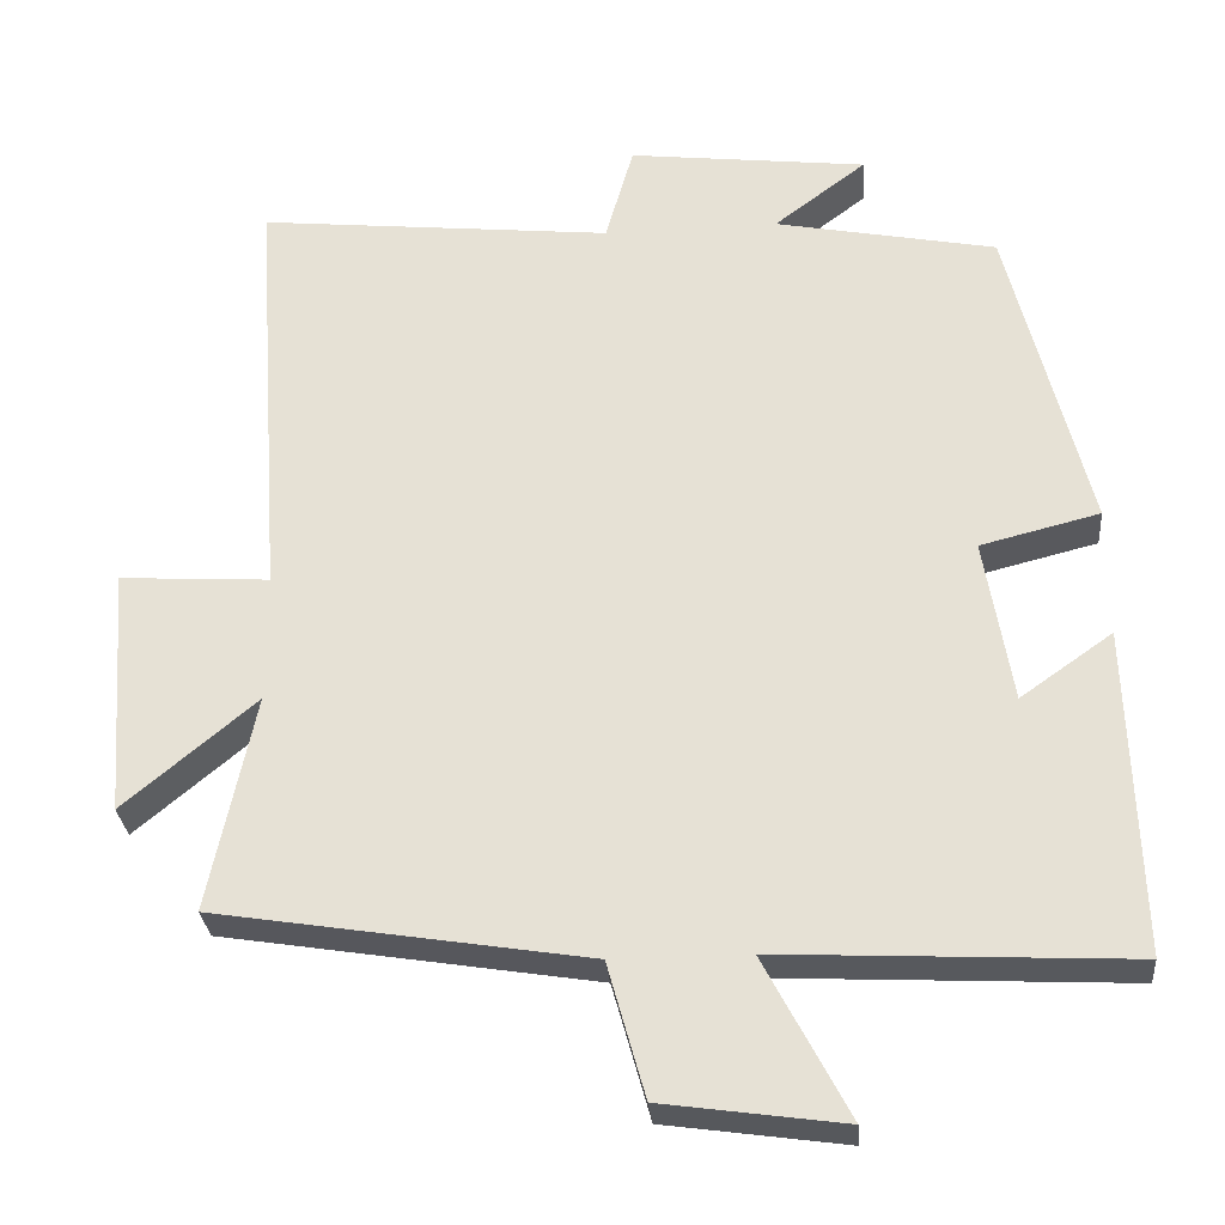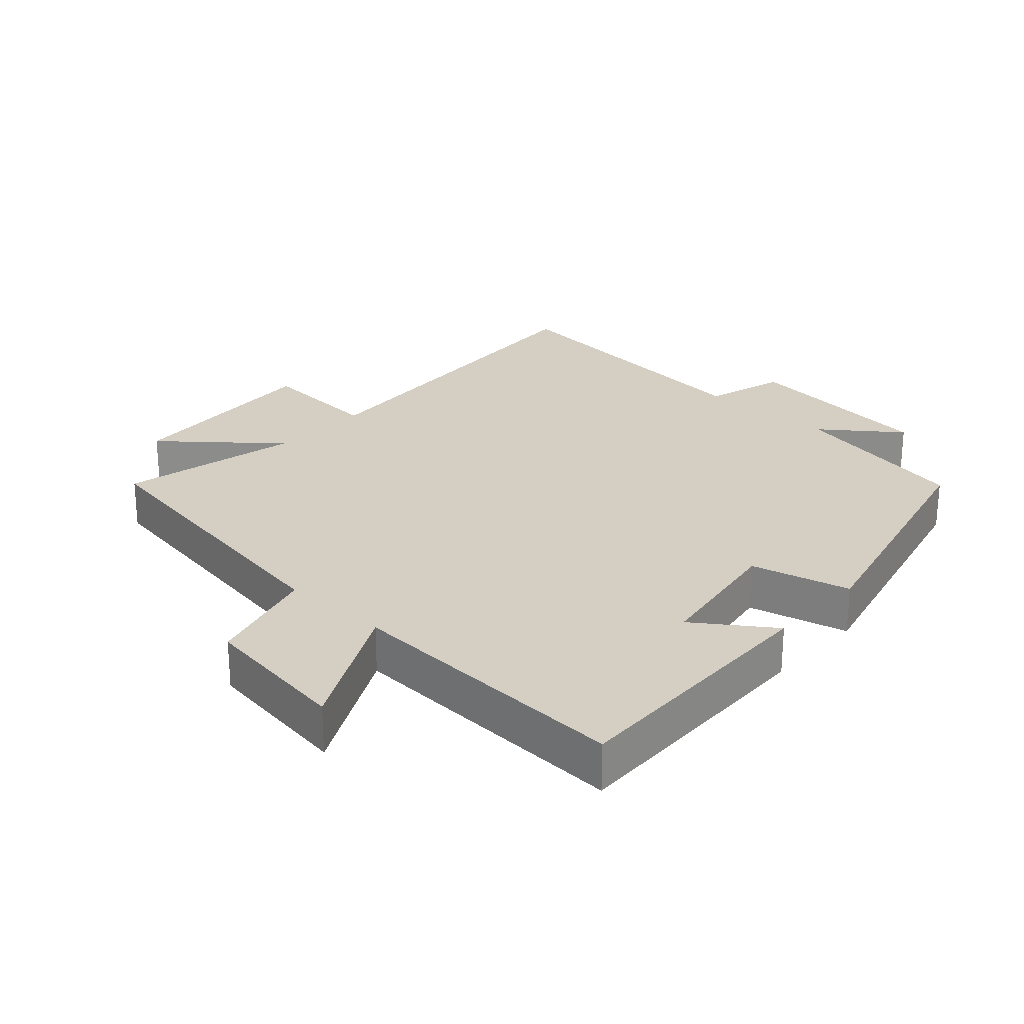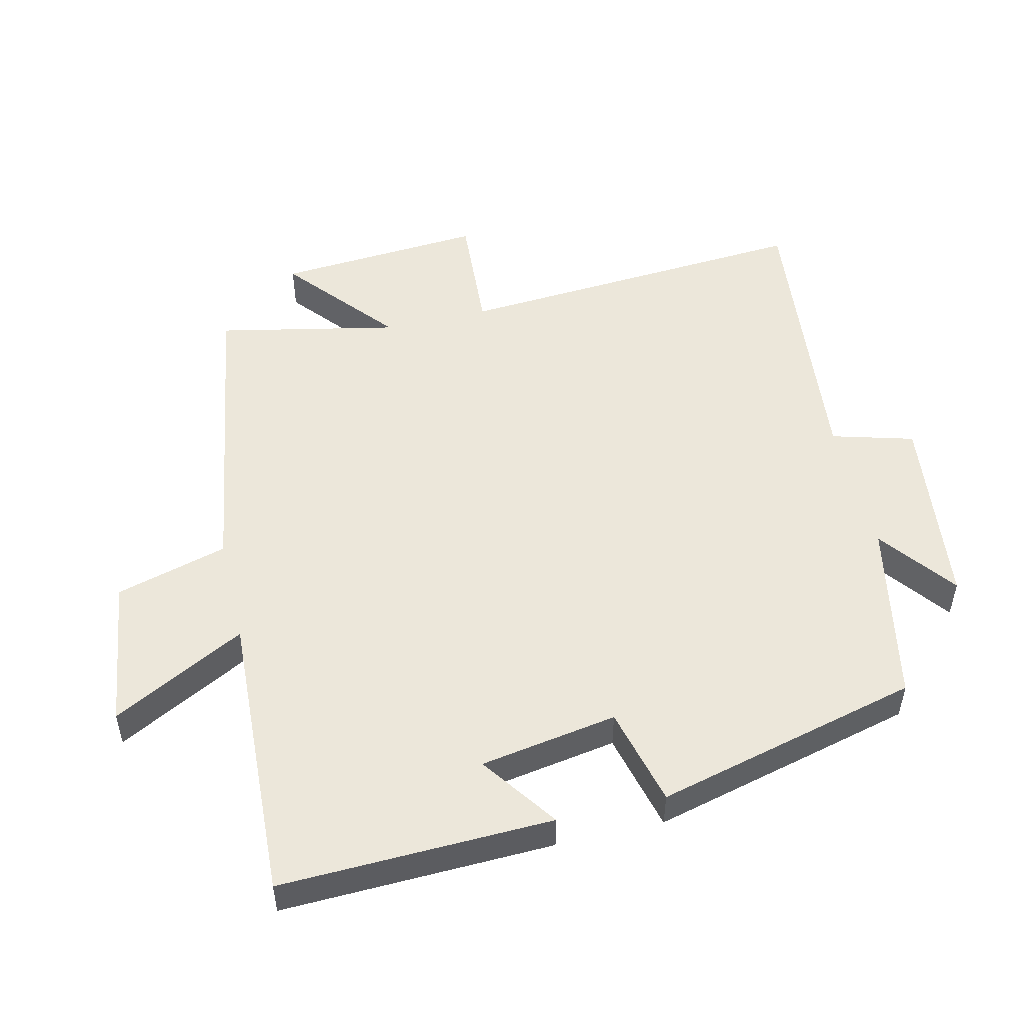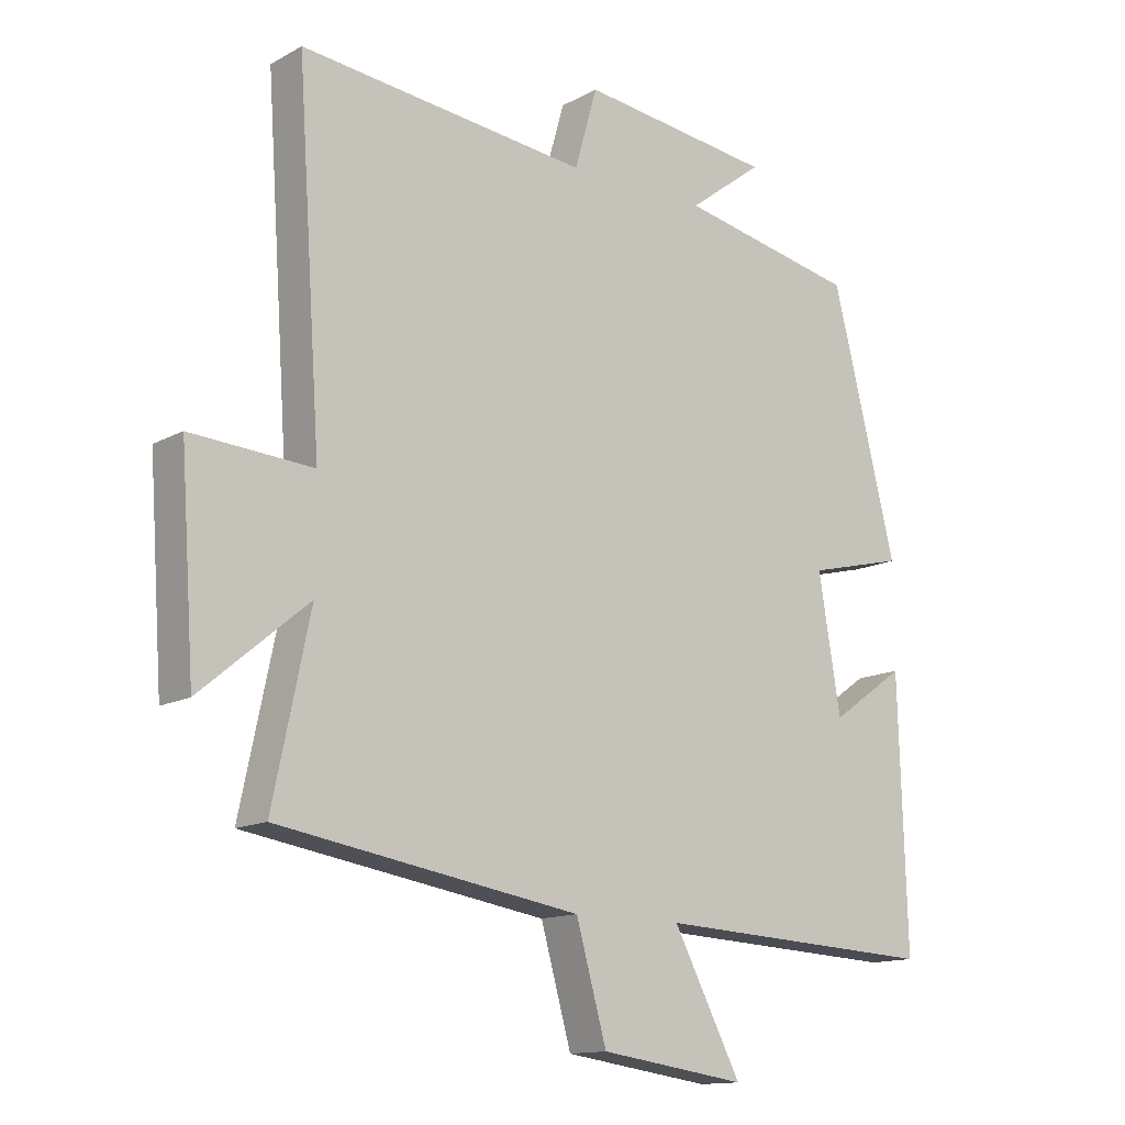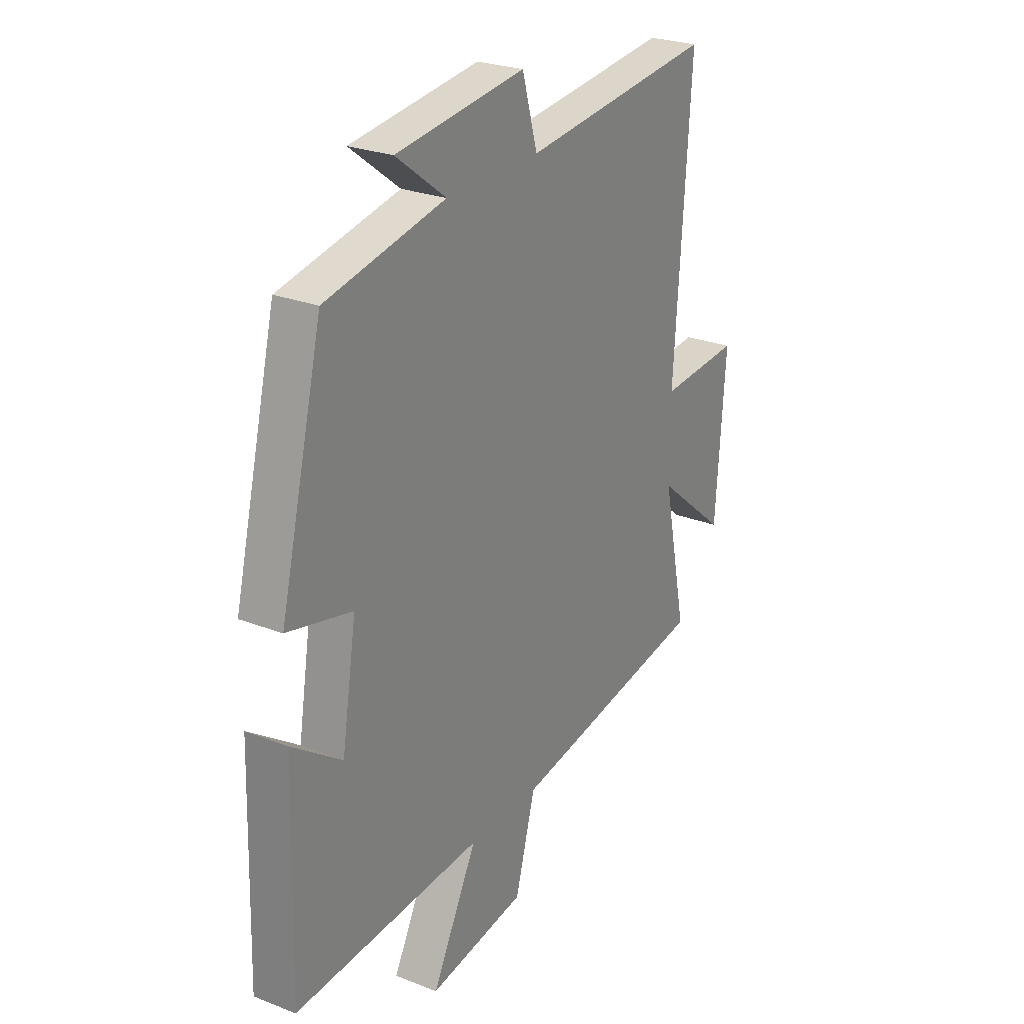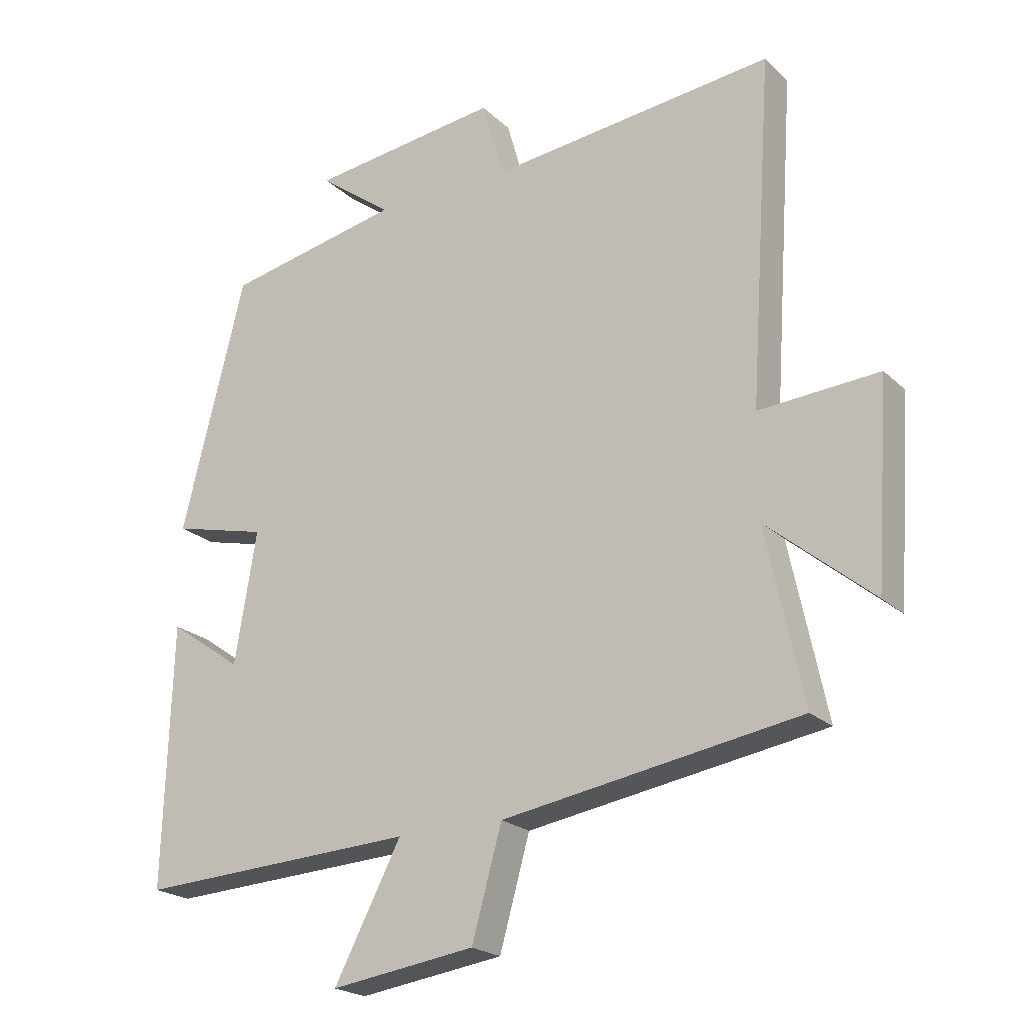
<metadata>
{"format":"obj","ext":"obj","renderer":"f3d","projection":"perspective","resolution":1024,"background":"white","views":[{"elev":-29.3,"azim":-174.9,"up":"+Z"},{"elev":25.5,"azim":-137.5,"up":"+Y"},{"elev":51.1,"azim":-103.4,"up":"+Y"},{"elev":-13.6,"azim":140.5,"up":"+Z"},{"elev":26.0,"azim":-58.1,"up":"+Z"},{"elev":-21.7,"azim":32.6,"up":"+Z"}]}
</metadata>
<code>
v 0.537 0.07 0.547
v 0.5 0.07 0.008
v 0.687 0.07 0.02
v 0.665 0.07 -0.292
v 0.5 0.07 -0.154
v 0.557 0.07 -0.425
v 0.093 0.07 -0.5
v 0.046 0.07 -0.668
v -0.18 0.07 -0.7
v -0.075 0.07 -0.5
v -0.512 0.07 -0.522
v -0.5 0.07 -0.114
v -0.385 0.07 -0.195
v -0.351 0.07 0.011
v -0.5 0.07 0.048
v -0.401 0.07 0.445
v -0.125 0.07 0.5
v -0.24 0.07 0.587
v 0.058 0.07 0.623
v 0.093 0.07 0.5
v 0.537 0 0.547
v 0.5 0 0.008
v 0.687 0 0.02
v 0.665 0 -0.292
v 0.5 0 -0.154
v 0.557 0 -0.425
v 0.093 0 -0.5
v 0.046 0 -0.668
v -0.18 0 -0.7
v -0.075 0 -0.5
v -0.512 0 -0.522
v -0.5 0 -0.114
v -0.385 0 -0.195
v -0.351 0 0.011
v -0.5 0 0.048
v -0.401 0 0.445
v -0.125 0 0.5
v -0.24 0 0.587
v 0.058 0 0.623
v 0.093 0 0.5
f 17 18 19 20
f 15 16 17 20
f 14 15 20 1
f 13 14 1 2
f 10 11 12 13
f 10 13 2 3
f 7 8 9 10
f 5 6 7 10
f 5 10 3
f 3 4 5
f 40 39 38 37
f 40 37 36 35
f 21 40 35 34
f 22 21 34 33
f 33 32 31 30
f 23 22 33 30
f 30 29 28 27
f 30 27 26 25
f 23 30 25
f 25 24 23
f 1 21 22 2
f 2 22 23 3
f 3 23 24 4
f 4 24 25 5
f 5 25 26 6
f 6 26 27 7
f 7 27 28 8
f 8 28 29 9
f 9 29 30 10
f 10 30 31 11
f 11 31 32 12
f 12 32 33 13
f 13 33 34 14
f 14 34 35 15
f 15 35 36 16
f 16 36 37 17
f 17 37 38 18
f 18 38 39 19
f 19 39 40 20
f 20 40 21 1

</code>
